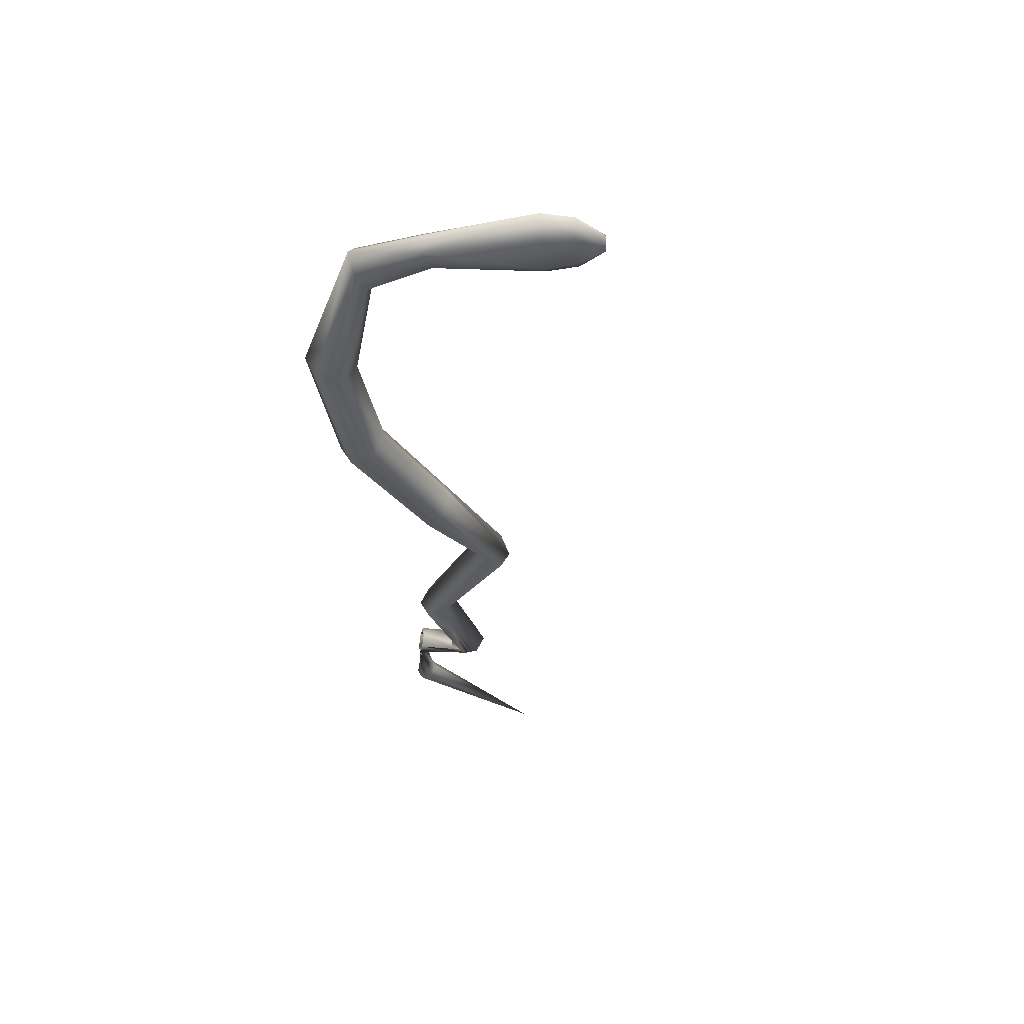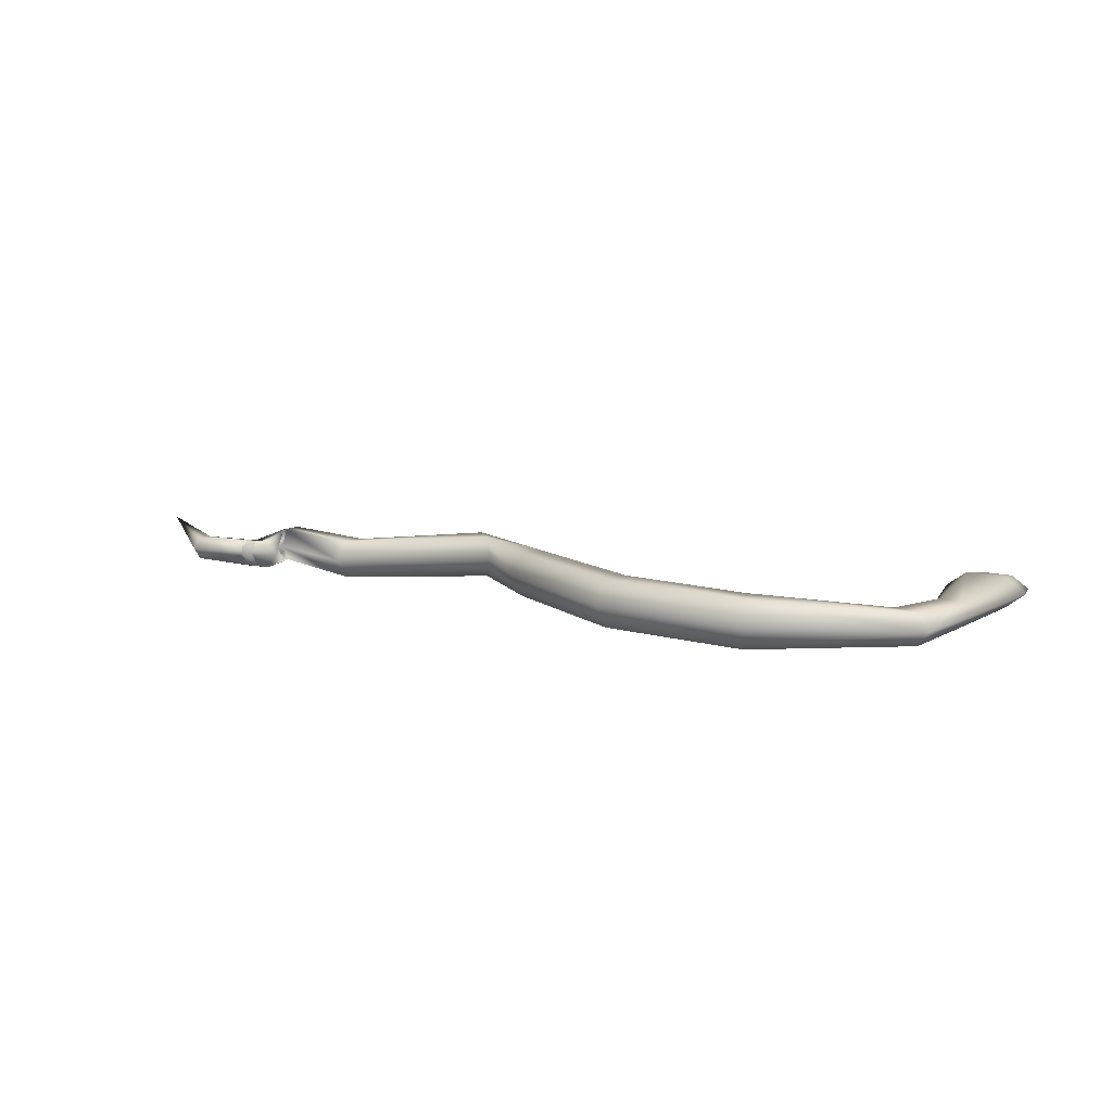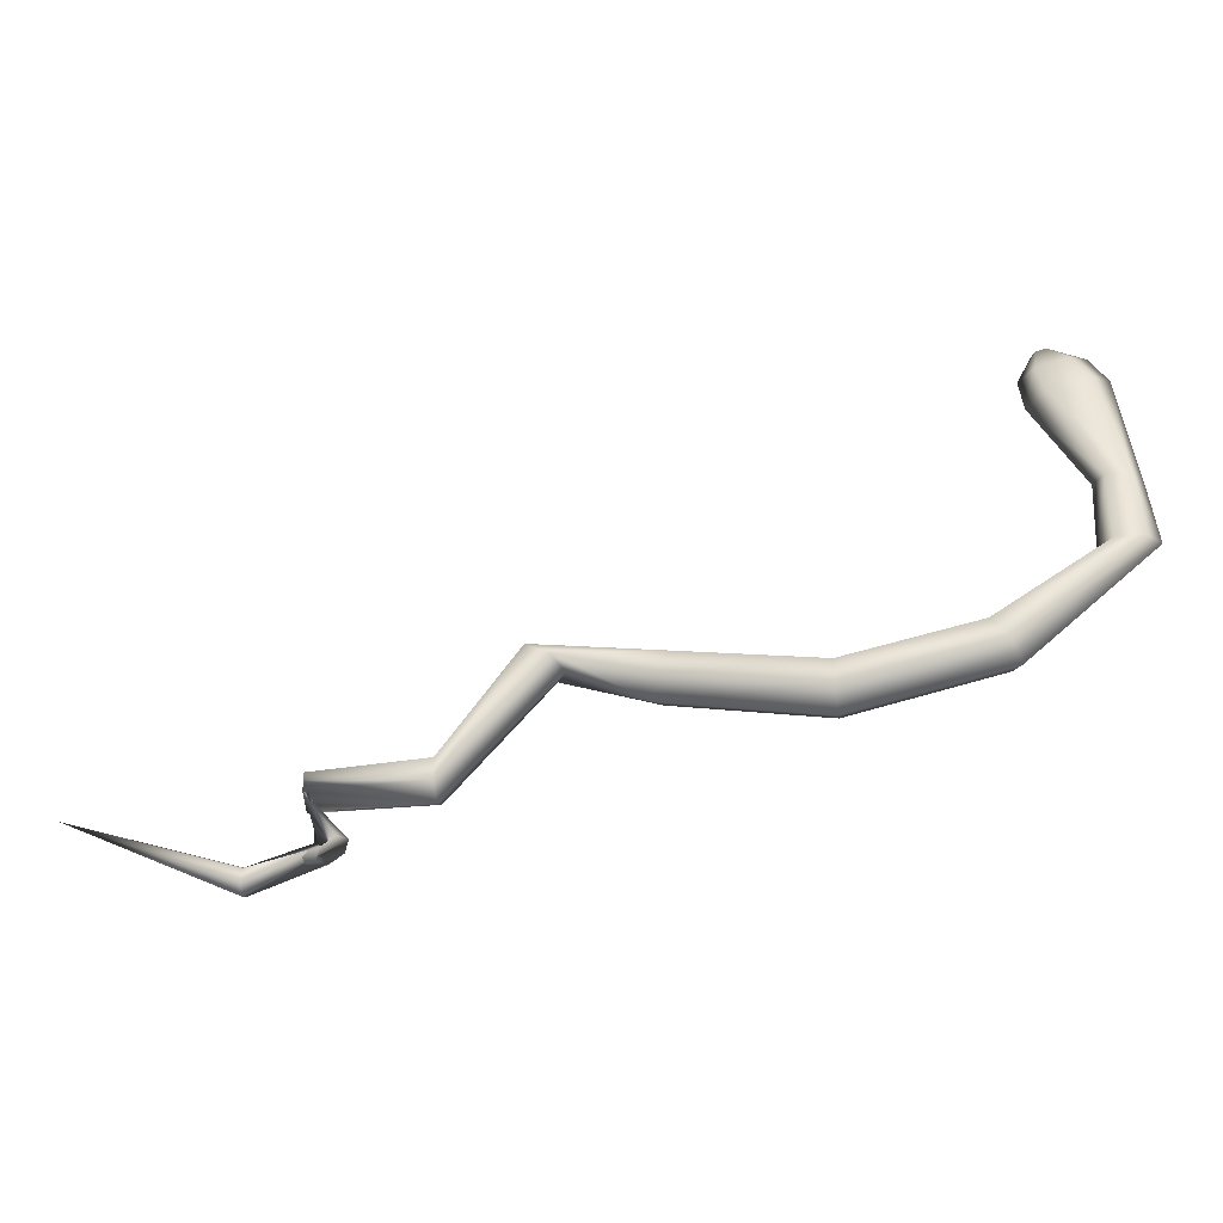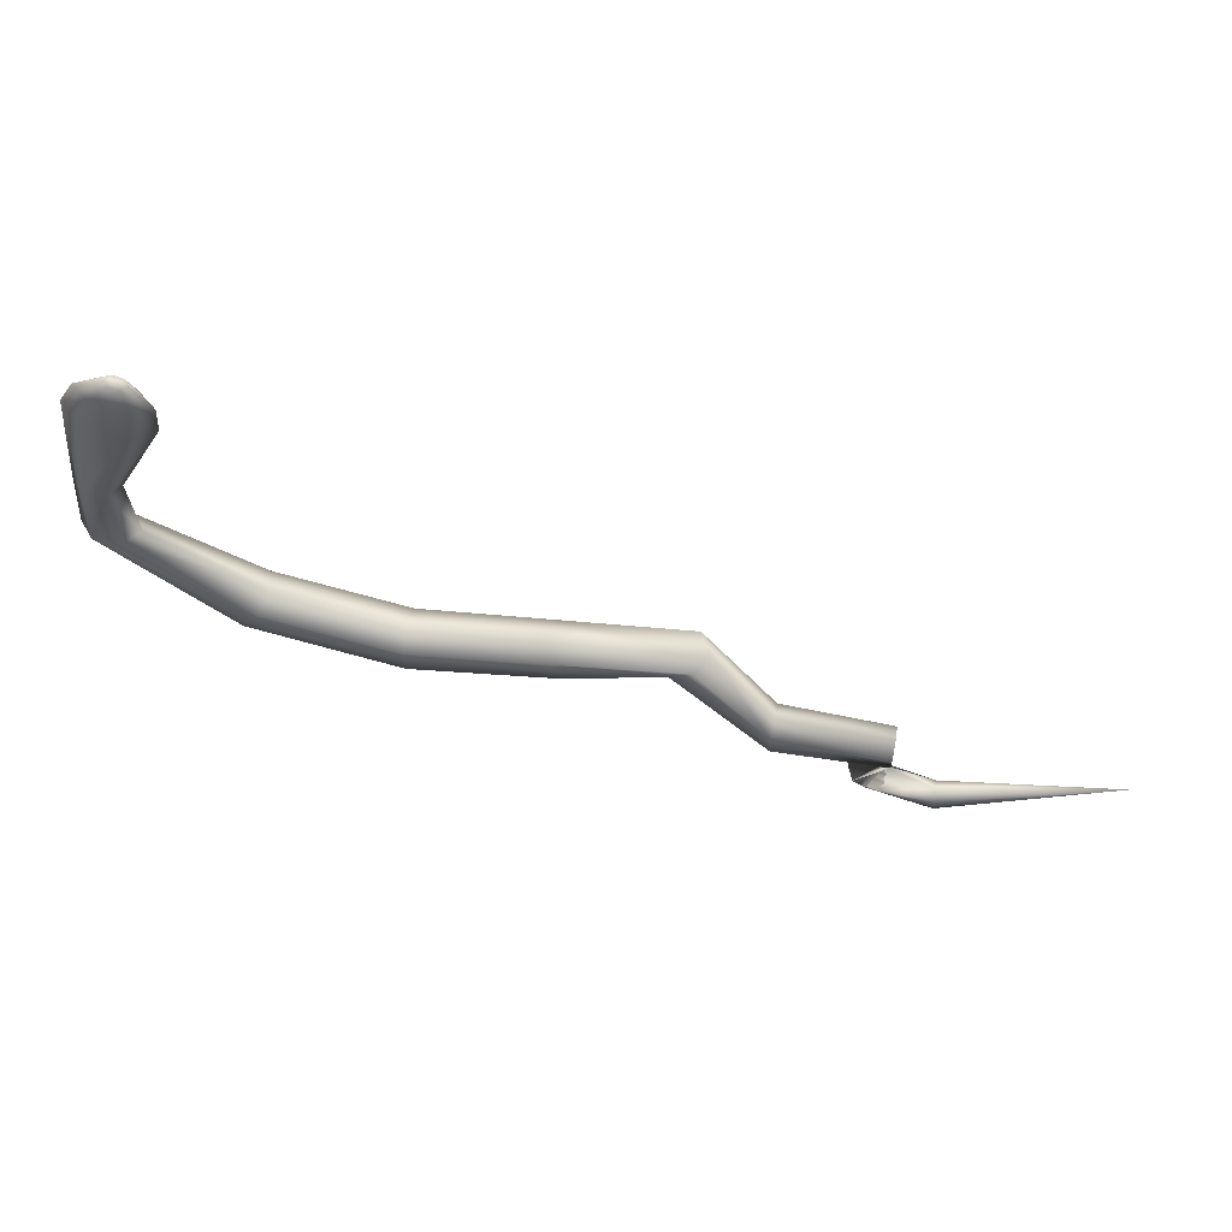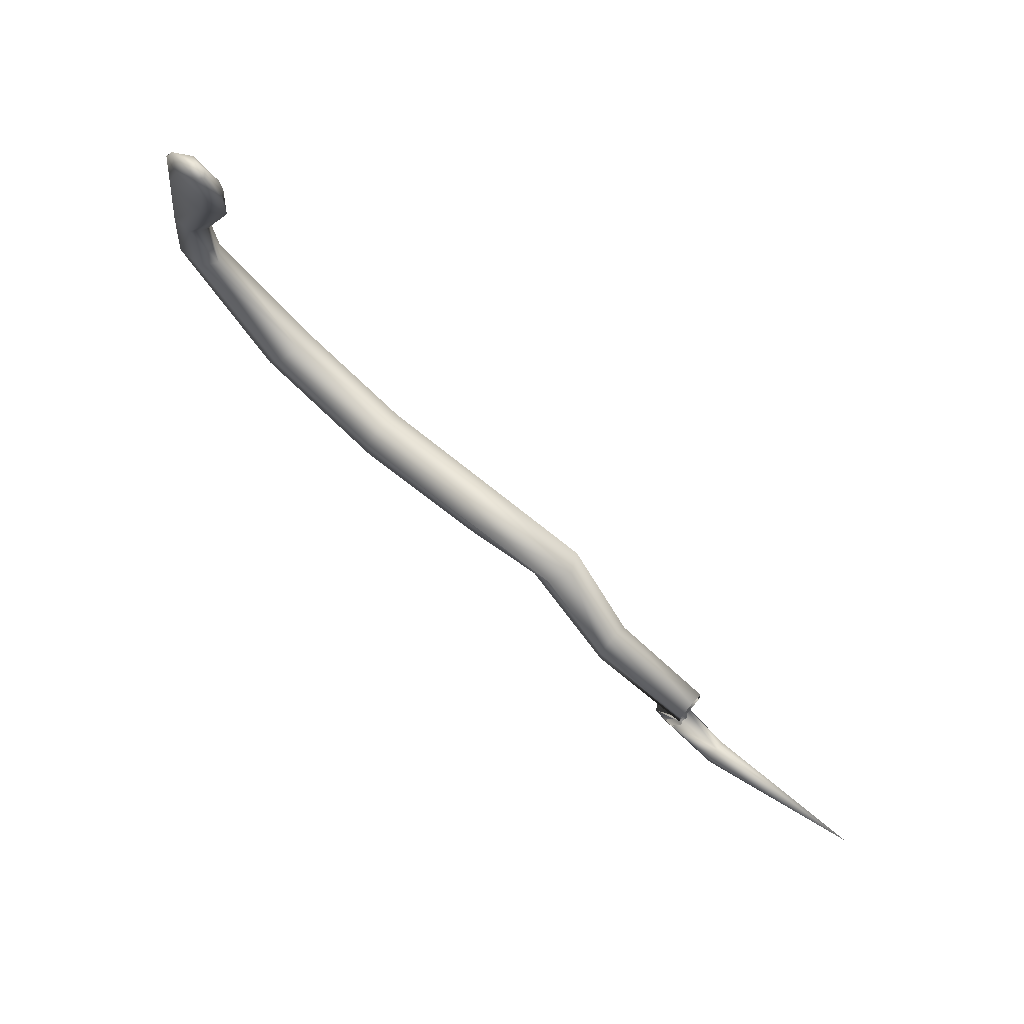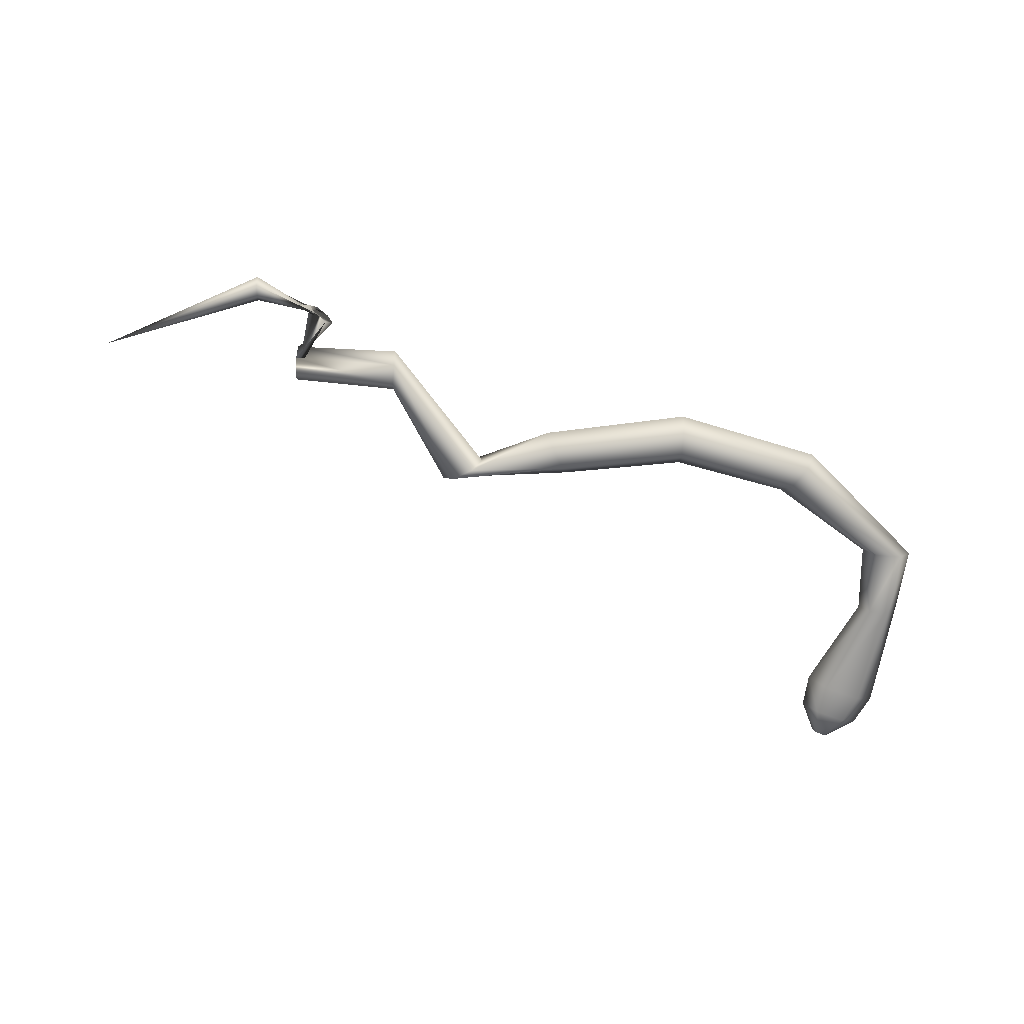
<metadata>
{"format":"obj","ext":"obj","renderer":"f3d","projection":"perspective","resolution":1024,"background":"white","views":[{"elev":-34.5,"azim":111.9,"up":"+Z"},{"elev":12.4,"azim":45.7,"up":"+Z"},{"elev":-37.7,"azim":8.5,"up":"+Y"},{"elev":60.8,"azim":-169.7,"up":"+Y"},{"elev":71.3,"azim":-138.7,"up":"+Y"},{"elev":-70.8,"azim":-4.0,"up":"+Z"}]}
</metadata>
<code>
o Cylinder
v -2.571 -0.7489 0.2856
v 4.022 2.506 0.2442
v 4.55 1.261 0.3838
v 4.059 2.517 0.1997
v 4.634 1.263 0.2856
v 4.132 2.539 0.1997
v 4.55 1.261 0.1875
v 4.169 2.55 0.2442
v 4.381 1.259 0.1875
v 4.132 2.539 0.2887
v 4.297 1.258 0.2856
v 4.059 2.517 0.2887
v 1.515 0.1534 0.2856
v 1.468 0.06418 0.1109
v 1.374 -0.1144 0.1109
v 1.327 -0.2036 0.2856
v 1.374 -0.1144 0.4604
v 1.468 0.06418 0.4604
v 3.447 0.1798 0.2856
v 3.509 0.09395 0.1021
v 3.633 -0.07786 0.1021
v 3.695 -0.1638 0.2856
v 3.633 -0.07786 0.4692
v 3.509 0.09395 0.4692
v -0.06462 -0.5933 0.138
v -0.06327 -0.7638 0.138
v -0.06259 -0.849 0.2856
v -0.06327 -0.7638 0.4332
v -0.06462 -0.5933 0.4332
v -0.06529 -0.5081 0.2856
v 4.262 0.7004 0.2856
v 4.368 0.702 0.1624
v 4.58 0.7051 0.1624
v 4.686 0.7067 0.2856
v 4.58 0.7051 0.4089
v 4.368 0.702 0.4089
v 2.509 -0.01197 0.2856
v 2.508 -0.1179 0.1021
v 2.507 -0.3299 0.1021
v 2.506 -0.4358 0.2856
v 2.507 -0.3299 0.4692
v 2.508 -0.1179 0.4692
v -0.772 -1.172 0.1773
v -0.6705 -1.099 0.1773
v -0.6198 -1.063 0.2856
v -0.6705 -1.099 0.3939
v -0.772 -1.172 0.3939
v -0.8227 -1.209 0.2856
v -0.9143 -0.6114 0.1577
v -0.9132 -0.7591 0.1577
v -0.9126 -0.833 0.2856
v -0.9132 -0.7591 0.4136
v -0.9143 -0.6114 0.4136
v -0.9149 -0.5375 0.2856
v 0.5064 0.2327 0.12
v 0.6737 0.14 0.12
v 0.7573 0.09368 0.2856
v 0.6737 0.14 0.4512
v 0.5064 0.2327 0.4512
v 0.4228 0.2791 0.2856
v -1.268 -1.272 0.197
v -1.276 -1.374 0.197
v -1.28 -1.425 0.2856
v -1.276 -1.374 0.3742
v -1.268 -1.272 0.3742
v -1.264 -1.221 0.2856
v 4.381 1.259 0.3838
v 3.931 1.992 0.2856
v 4.08 2.037 0.1624
v 4.38 2.126 0.1624
v 4.531 2.171 0.2856
v 4.382 2.126 0.4089
v 4.08 2.037 0.4089
v 3.904 2.255 0.2694
v 4.03 2.292 0.1774
v 4.28 2.368 0.1774
v 4.406 2.405 0.2694
v 4.28 2.368 0.3613
v 4.03 2.292 0.3613
f 74 2 4
f 75 4 76
f 76 6 77
f 77 8 10
f 4 2 12
f 79 12 74
f 78 10 79
f 5 71 3
f 60 13 14
f 55 14 56
f 56 15 16
f 57 16 58
f 59 18 60
f 58 17 18
f 37 19 20
f 38 20 21
f 39 21 22
f 40 22 41
f 42 24 37
f 41 23 42
f 54 30 49
f 49 25 50
f 50 26 51
f 51 27 52
f 53 29 54
f 52 28 53
f 19 31 32
f 20 32 33
f 21 33 34
f 22 34 23
f 24 36 19
f 23 35 24
f 13 37 14
f 14 38 15
f 15 39 16
f 16 40 41
f 18 42 37
f 17 41 42
f 66 48 43
f 61 43 62
f 62 44 45
f 63 45 64
f 65 47 66
f 64 46 65
f 48 54 43
f 43 49 44
f 44 50 45
f 45 51 52
f 47 53 54
f 46 52 47
f 30 60 25
f 25 55 26
f 26 56 27
f 27 57 58
f 29 59 60
f 28 58 59
f 7 70 71
f 9 69 7
f 11 68 9
f 35 3 36
f 36 67 31
f 34 5 3
f 33 7 34
f 32 9 33
f 31 11 9
f 1 66 61
f 1 61 62
f 1 62 63
f 1 63 64
f 1 65 66
f 1 64 65
f 67 73 68
f 3 72 73
f 68 74 75
f 69 75 70
f 70 76 71
f 71 77 78
f 73 79 68
f 72 78 79
f 75 74 4
f 4 6 76
f 6 8 77
f 78 77 10
f 8 6 10
f 6 4 10
f 4 12 10
f 12 2 74
f 10 12 79
f 71 72 3
f 55 60 14
f 14 15 56
f 57 56 16
f 16 17 58
f 18 13 60
f 59 58 18
f 38 37 20
f 39 38 21
f 40 39 22
f 22 23 41
f 24 19 37
f 23 24 42
f 30 25 49
f 25 26 50
f 26 27 51
f 27 28 52
f 29 30 54
f 28 29 53
f 20 19 32
f 21 20 33
f 22 21 34
f 34 35 23
f 36 31 19
f 35 36 24
f 37 38 14
f 38 39 15
f 39 40 16
f 17 16 41
f 13 18 37
f 18 17 42
f 61 66 43
f 43 44 62
f 63 62 45
f 45 46 64
f 47 48 66
f 46 47 65
f 54 49 43
f 49 50 44
f 50 51 45
f 46 45 52
f 48 47 54
f 52 53 47
f 60 55 25
f 55 56 26
f 56 57 27
f 28 27 58
f 30 29 60
f 29 28 59
f 5 7 71
f 69 70 7
f 68 69 9
f 3 67 36
f 67 11 31
f 35 34 3
f 7 5 34
f 9 7 33
f 32 31 9
f 11 67 68
f 67 3 73
f 69 68 75
f 75 76 70
f 76 77 71
f 72 71 78
f 79 74 68
f 73 72 79

</code>
